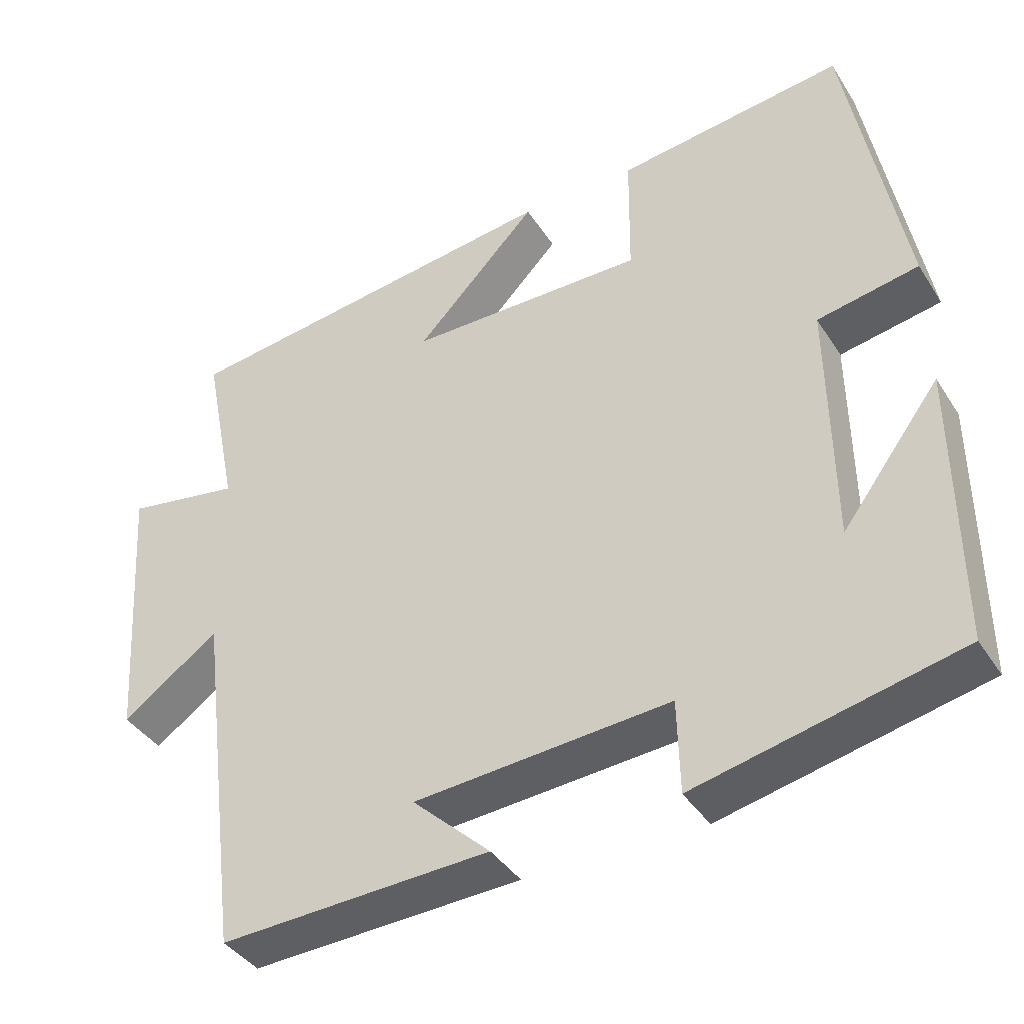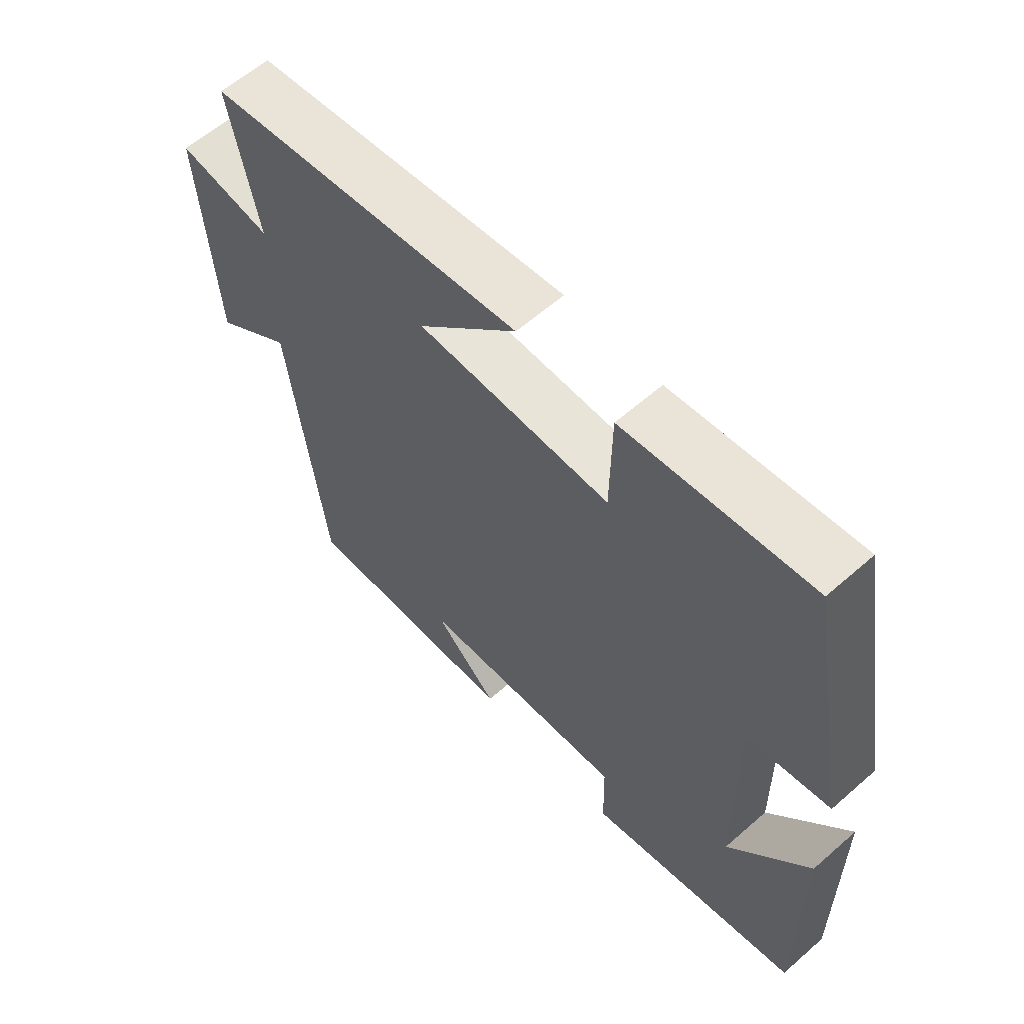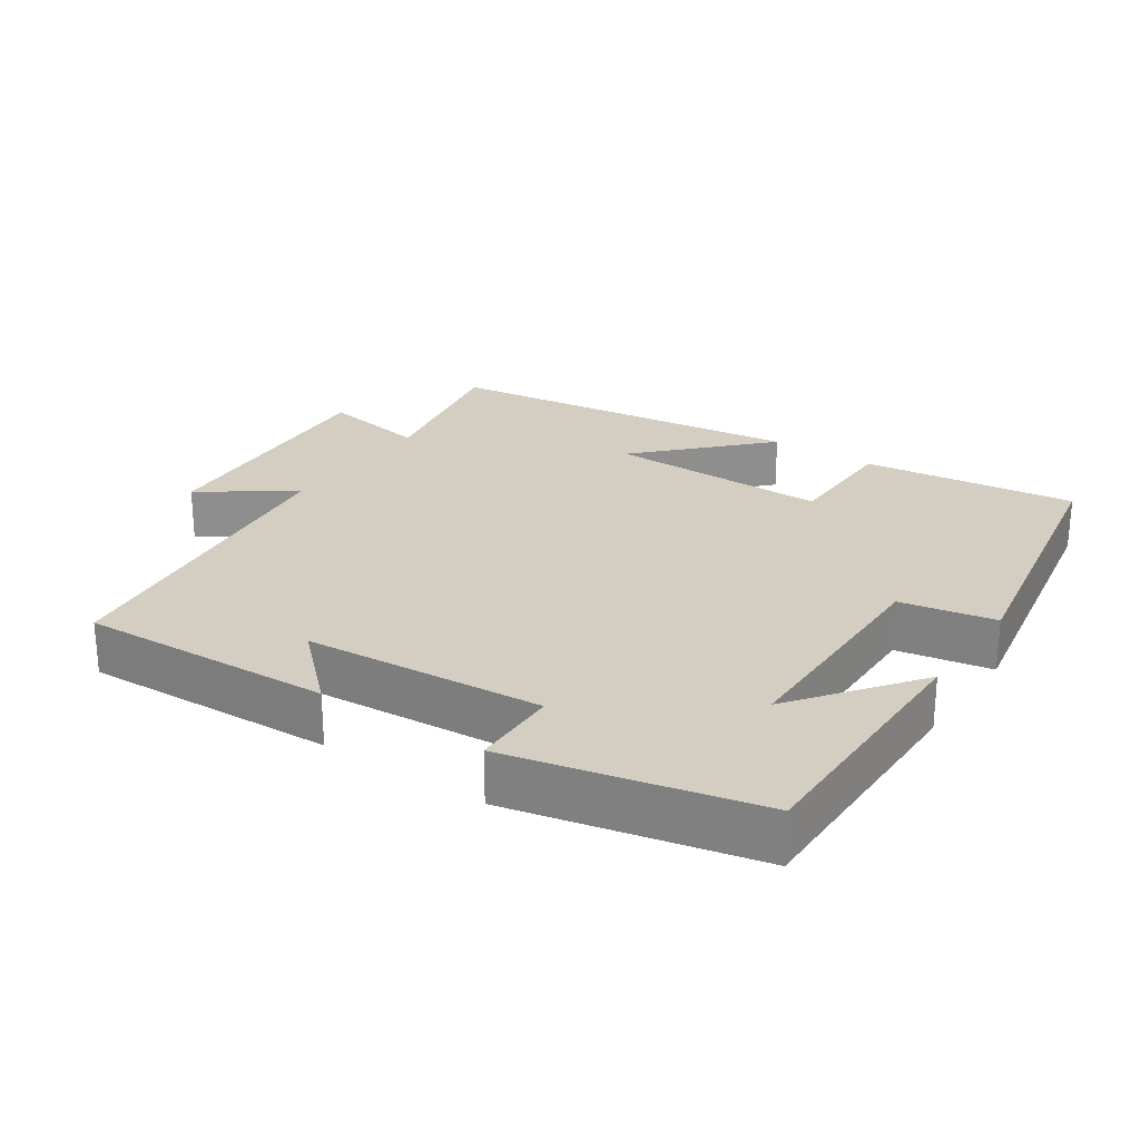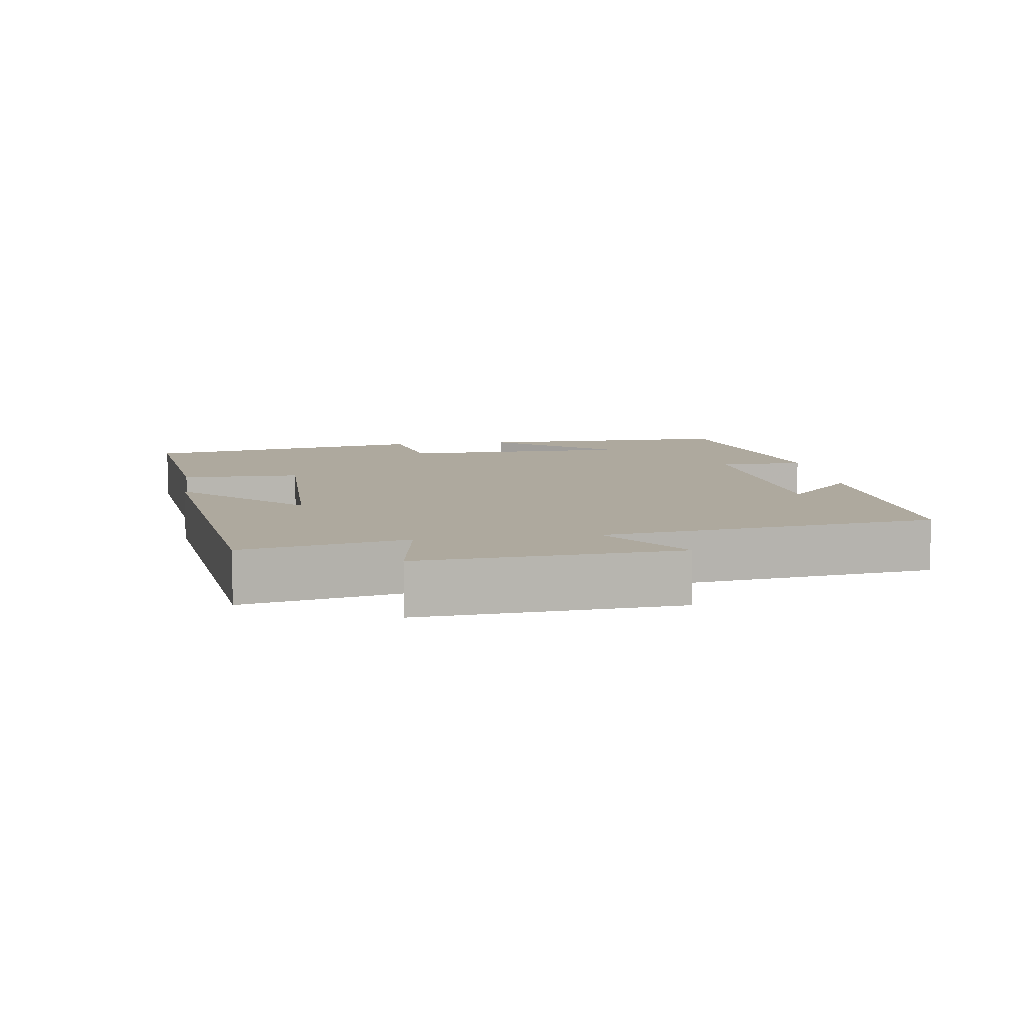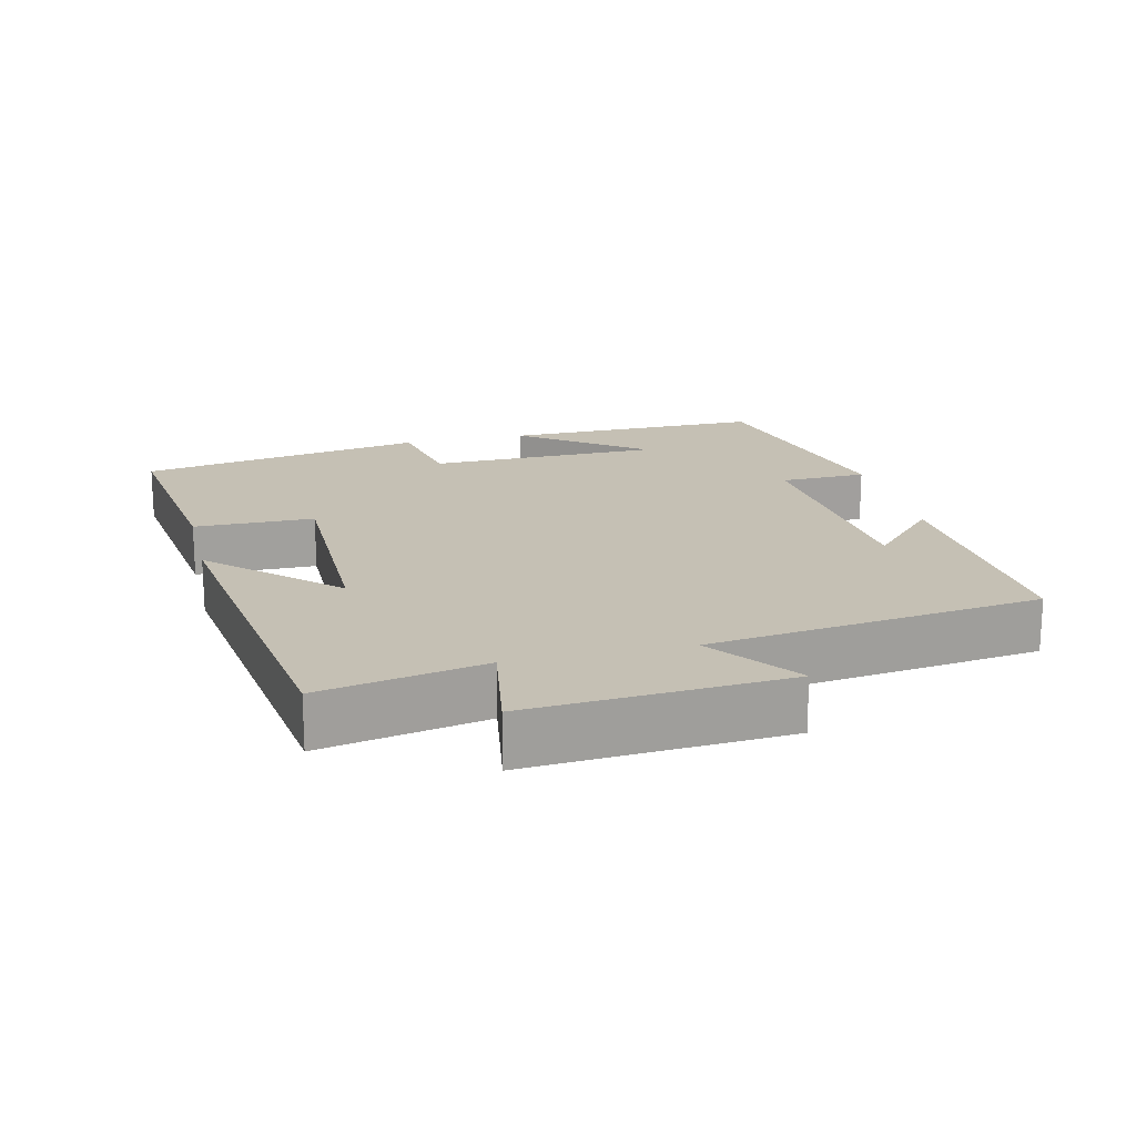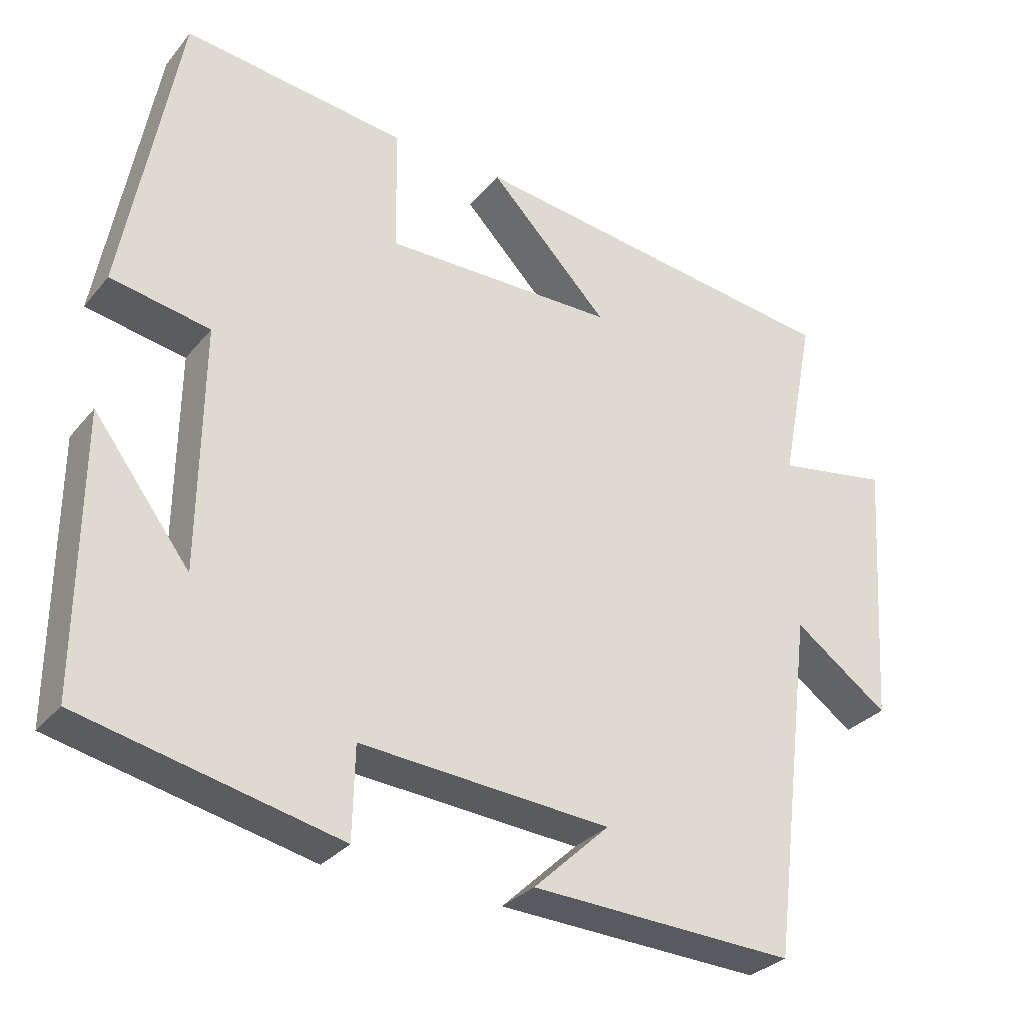
<metadata>
{"format":"obj","ext":"obj","renderer":"f3d","projection":"perspective","resolution":1024,"background":"white","views":[{"elev":-39.5,"azim":-150.5,"up":"+Z"},{"elev":60.3,"azim":-131.9,"up":"+Z"},{"elev":25.2,"azim":-145.8,"up":"+Y"},{"elev":9.0,"azim":81.9,"up":"+Y"},{"elev":18.2,"azim":76.3,"up":"+Y"},{"elev":-30.5,"azim":-32.0,"up":"+Z"}]}
</metadata>
<code>
v 0.546 0.07 0.432
v 0.5 0.07 0.2
v 0.652 0.07 0.226
v 0.628 0.07 -0.138
v 0.5 0.07 -0.046
v 0.441 0.07 -0.516
v 0.083 0.07 -0.5
v 0.186 0.07 -0.403
v -0.152 0.07 -0.377
v -0.155 0.07 -0.5
v -0.502 0.07 -0.422
v -0.5 0.07 -0.051
v -0.37 0.07 -0.224
v -0.366 0.07 0.106
v -0.5 0.07 0.131
v -0.426 0.07 0.538
v -0.124 0.07 0.5
v -0.122 0.07 0.33
v 0.192 0.07 0.332
v 0.03 0.07 0.5
v 0.546 0 0.432
v 0.5 0 0.2
v 0.652 0 0.226
v 0.628 0 -0.138
v 0.5 0 -0.046
v 0.441 0 -0.516
v 0.083 0 -0.5
v 0.186 0 -0.403
v -0.152 0 -0.377
v -0.155 0 -0.5
v -0.502 0 -0.422
v -0.5 0 -0.051
v -0.37 0 -0.224
v -0.366 0 0.106
v -0.5 0 0.131
v -0.426 0 0.538
v -0.124 0 0.5
v -0.122 0 0.33
v 0.192 0 0.332
v 0.03 0 0.5
f 19 20 1 2
f 18 19 2
f 15 16 17 18
f 14 15 18 2
f 13 14 2
f 11 12 13
f 9 10 11 13
f 8 9 13 2
f 6 7 8
f 5 6 8 2
f 2 3 4 5
f 22 21 40 39
f 22 39 38
f 38 37 36 35
f 22 38 35 34
f 22 34 33
f 33 32 31
f 33 31 30 29
f 22 33 29 28
f 28 27 26
f 22 28 26 25
f 25 24 23 22
f 1 21 22 2
f 2 22 23 3
f 3 23 24 4
f 4 24 25 5
f 5 25 26 6
f 6 26 27 7
f 7 27 28 8
f 8 28 29 9
f 9 29 30 10
f 10 30 31 11
f 11 31 32 12
f 12 32 33 13
f 13 33 34 14
f 14 34 35 15
f 15 35 36 16
f 16 36 37 17
f 17 37 38 18
f 18 38 39 19
f 19 39 40 20
f 20 40 21 1

</code>
